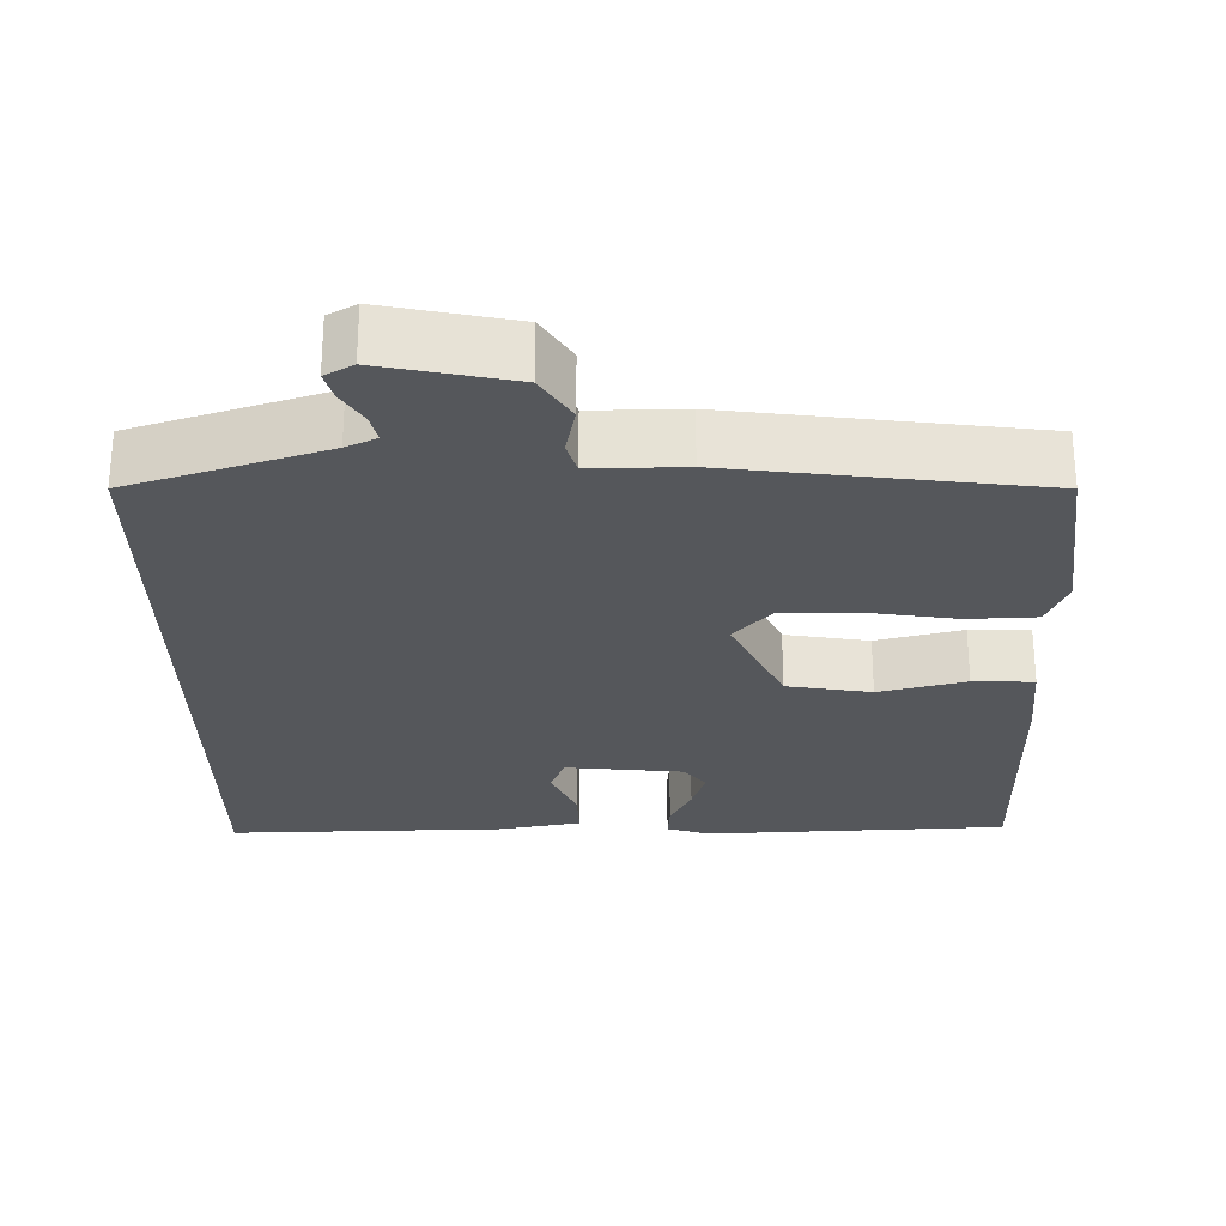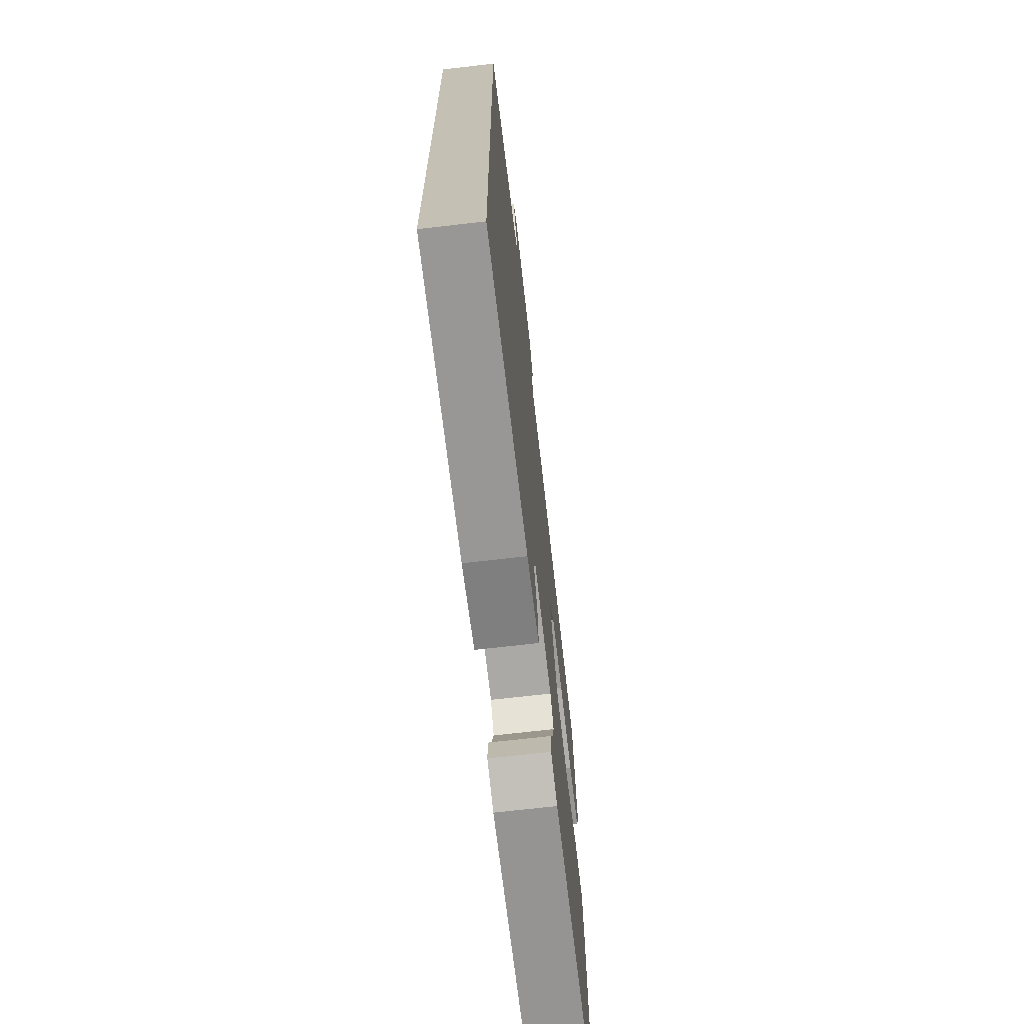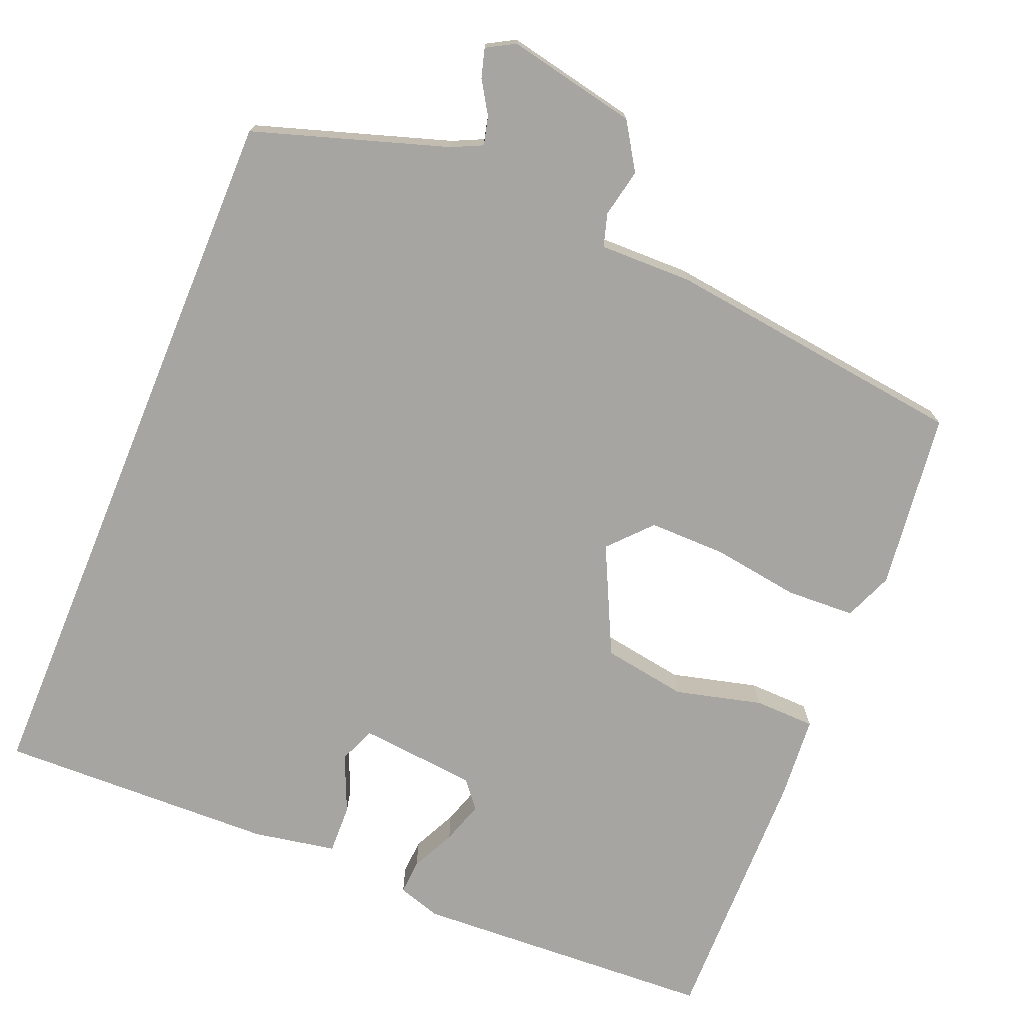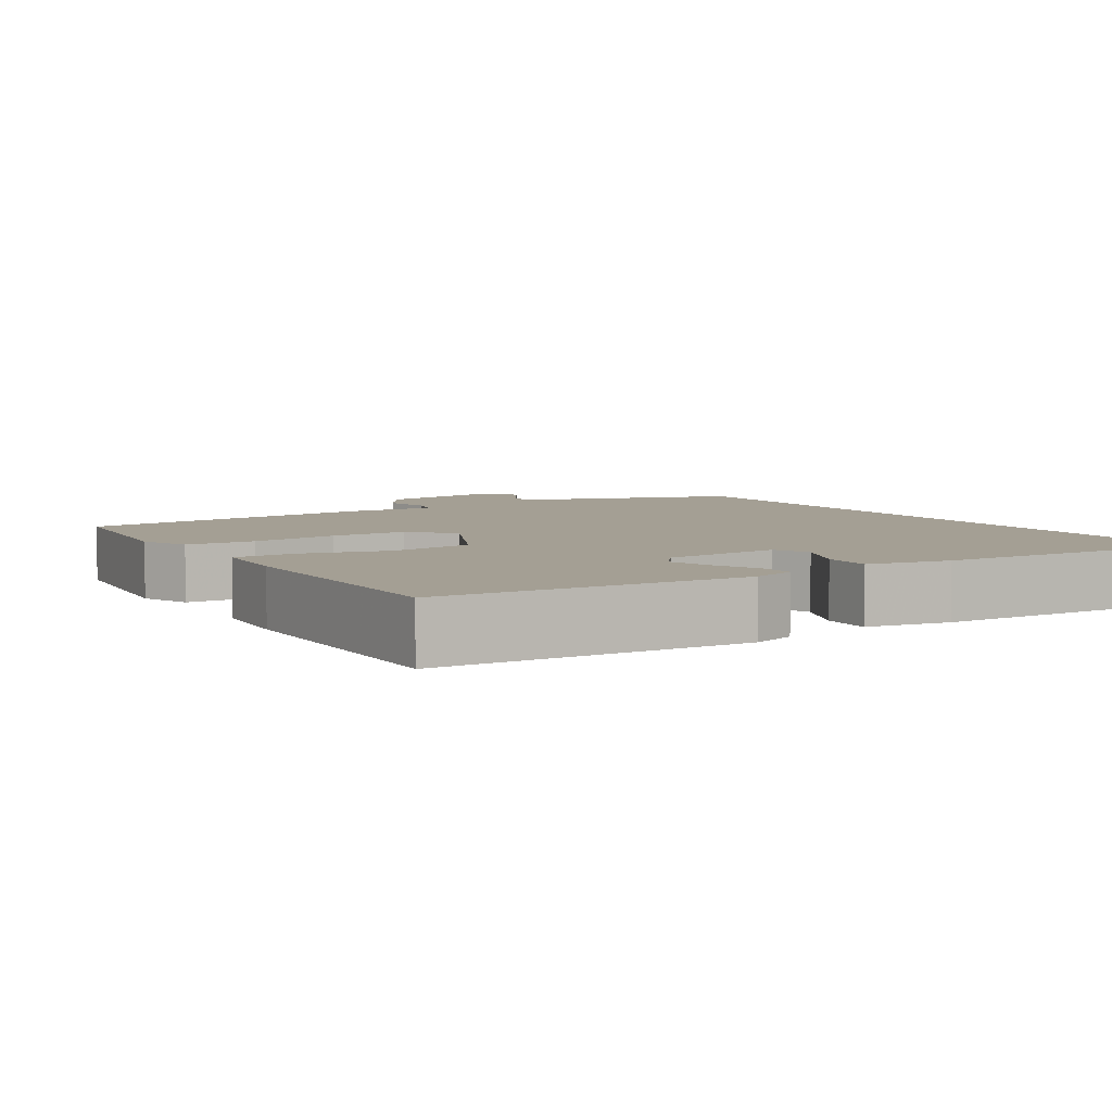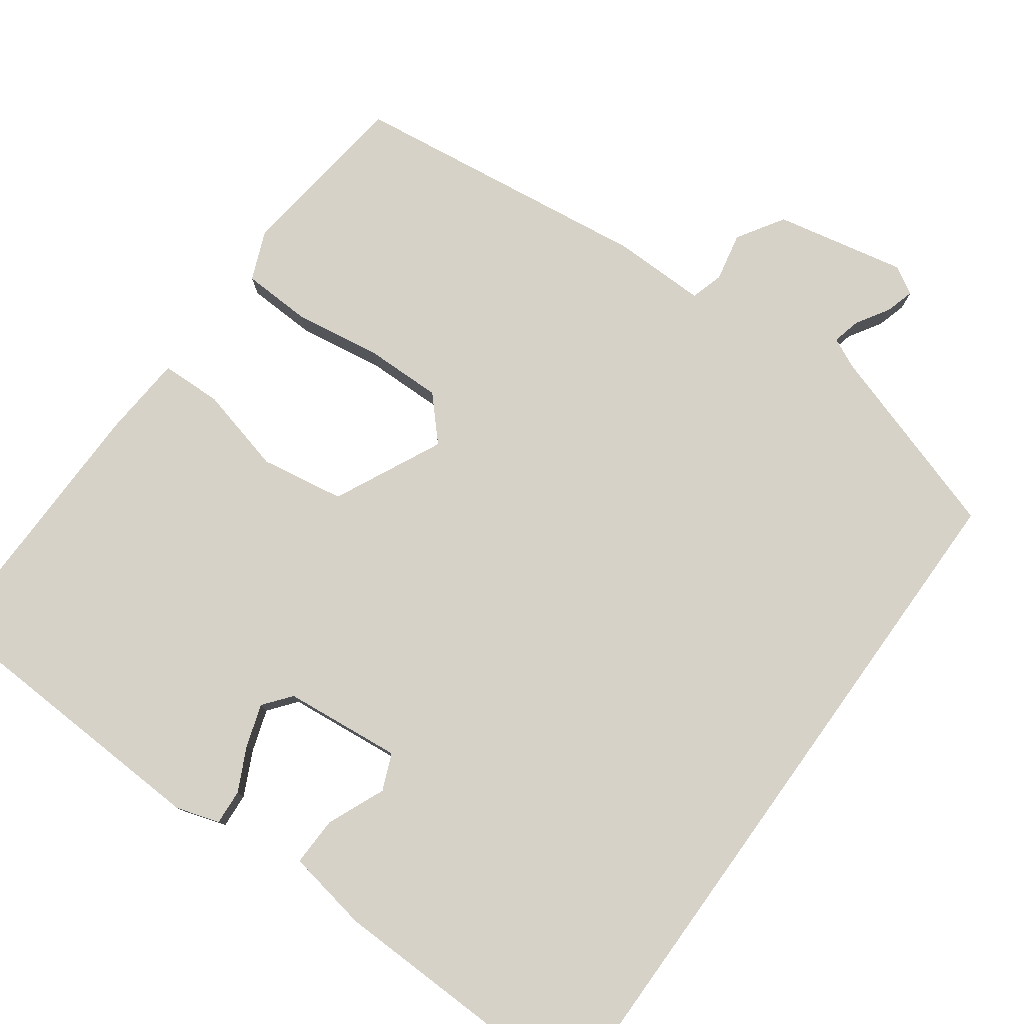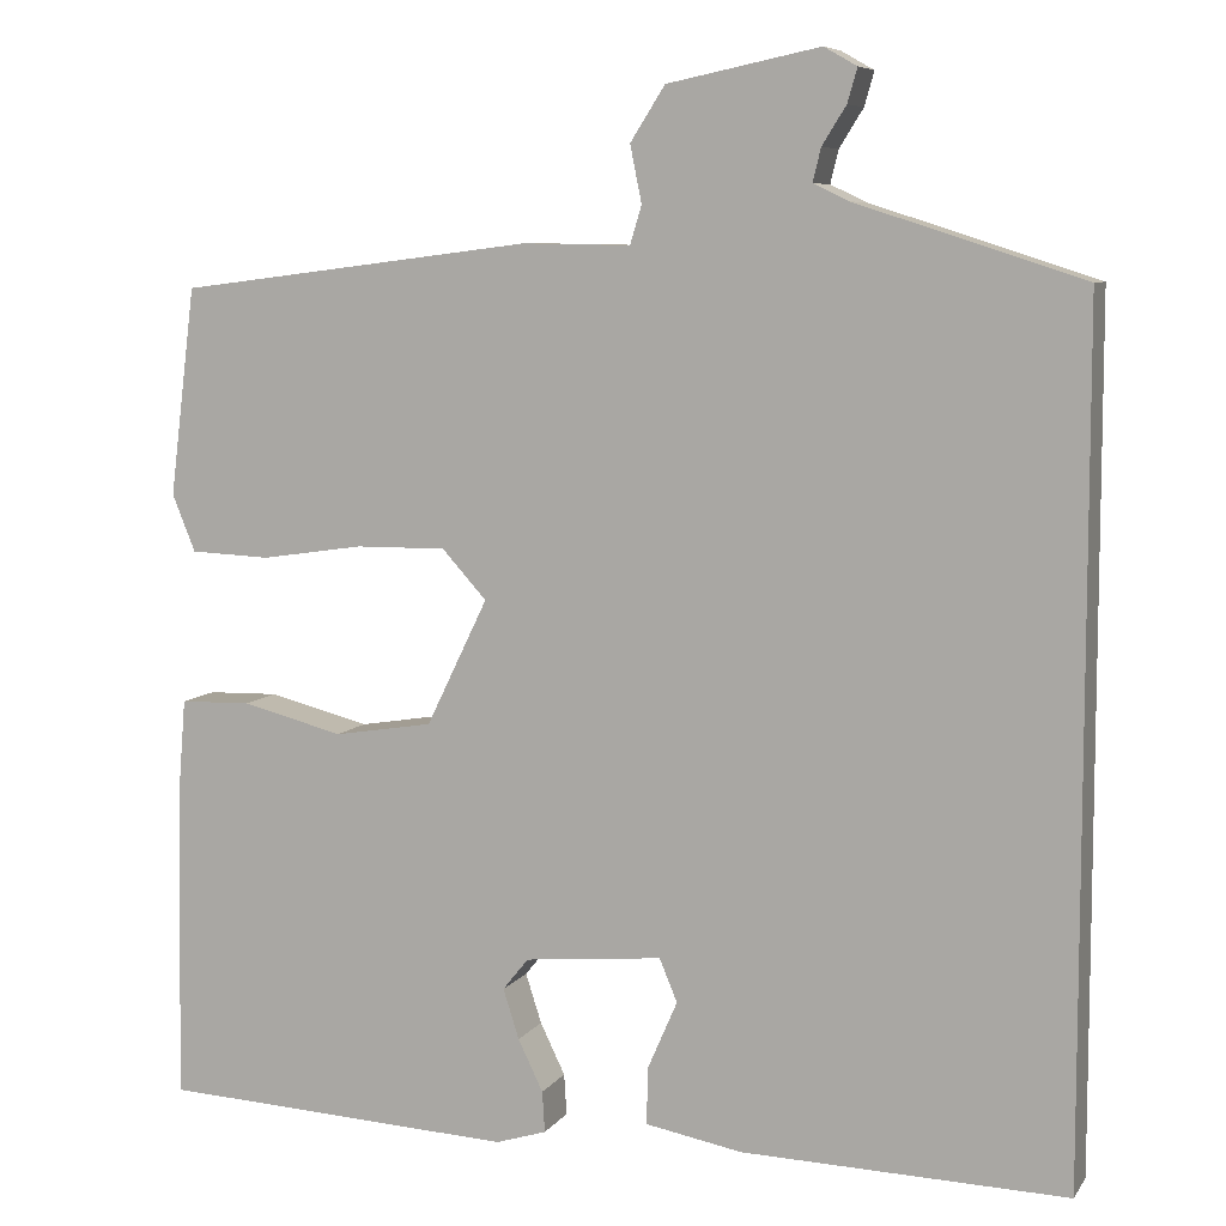
<metadata>
{"format":"obj","ext":"obj","renderer":"f3d","projection":"perspective","resolution":1024,"background":"white","views":[{"elev":-26.9,"azim":0.6,"up":"+Y"},{"elev":-69.9,"azim":-83.4,"up":"+Z"},{"elev":-73.7,"azim":-22.4,"up":"+Y"},{"elev":5.6,"azim":148.0,"up":"+Y"},{"elev":78.6,"azim":-144.3,"up":"+Y"},{"elev":7.5,"azim":-160.5,"up":"+Z"}]}
</metadata>
<code>
v -0.5 0.07 0.447
v -0.246 0.07 0.529
v -0.206 0.07 0.548
v -0.215 0.07 0.585
v -0.242 0.07 0.628
v -0.253 0.07 0.666
v -0.216 0.07 0.687
v -0.045 0.07 0.652
v -0.006 0.07 0.591
v -0.019 0.07 0.527
v -0.006 0.07 0.484
v 0.116 0.07 0.486
v 0.516 0.07 0.436
v 0.545 0.07 0.202
v 0.519 0.07 0.138
v 0.429 0.07 0.134
v 0.314 0.07 0.151
v 0.212 0.07 0.152
v 0.162 0.07 0.097
v 0.231 0.07 -0.045
v 0.342 0.07 -0.063
v 0.456 0.07 -0.034
v 0.536 0.07 -0.036
v 0.545 0.07 -0.146
v 0.551 0.07 -0.498
v 0.151 0.07 -0.518
v 0.094 0.07 -0.5
v 0.097 0.07 -0.454
v 0.125 0.07 -0.396
v 0.143 0.07 -0.34
v 0.114 0.07 -0.304
v -0.041 0.07 -0.289
v -0.061 0.07 -0.337
v -0.028 0.07 -0.413
v -0.026 0.07 -0.478
v -0.135 0.07 -0.498
v -0.5 0.07 -0.508
v -0.5 0 0.447
v -0.246 0 0.529
v -0.206 0 0.548
v -0.215 0 0.585
v -0.242 0 0.628
v -0.253 0 0.666
v -0.216 0 0.687
v -0.045 0 0.652
v -0.006 0 0.591
v -0.019 0 0.527
v -0.006 0 0.484
v 0.116 0 0.486
v 0.516 0 0.436
v 0.545 0 0.202
v 0.519 0 0.138
v 0.429 0 0.134
v 0.314 0 0.151
v 0.212 0 0.152
v 0.162 0 0.097
v 0.231 0 -0.045
v 0.342 0 -0.063
v 0.456 0 -0.034
v 0.536 0 -0.036
v 0.545 0 -0.146
v 0.551 0 -0.498
v 0.151 0 -0.518
v 0.094 0 -0.5
v 0.097 0 -0.454
v 0.125 0 -0.396
v 0.143 0 -0.34
v 0.114 0 -0.304
v -0.041 0 -0.289
v -0.061 0 -0.337
v -0.028 0 -0.413
v -0.026 0 -0.478
v -0.135 0 -0.498
v -0.5 0 -0.508
f 36 37 1 2
f 33 34 35 36
f 32 33 36 2
f 31 32 2 3
f 30 31 3 4
f 26 27 28 29
f 26 29 30
f 25 26 30
f 21 22 23 24
f 20 21 24 25
f 14 15 16 17
f 14 17 18
f 11 12 13 14
f 11 14 18
f 7 8 9 10
f 7 10 11
f 4 5 6 7
f 20 25 30 4
f 7 11 18 19
f 4 7 19 20
f 39 38 74 73
f 73 72 71 70
f 39 73 70 69
f 40 39 69 68
f 41 40 68 67
f 66 65 64 63
f 67 66 63
f 67 63 62
f 61 60 59 58
f 62 61 58 57
f 54 53 52 51
f 55 54 51
f 51 50 49 48
f 55 51 48
f 47 46 45 44
f 48 47 44
f 44 43 42 41
f 41 67 62 57
f 56 55 48 44
f 57 56 44 41
f 1 38 39 2
f 2 39 40 3
f 3 40 41 4
f 4 41 42 5
f 5 42 43 6
f 6 43 44 7
f 7 44 45 8
f 8 45 46 9
f 9 46 47 10
f 10 47 48 11
f 11 48 49 12
f 12 49 50 13
f 13 50 51 14
f 14 51 52 15
f 15 52 53 16
f 16 53 54 17
f 17 54 55 18
f 18 55 56 19
f 19 56 57 20
f 20 57 58 21
f 21 58 59 22
f 22 59 60 23
f 23 60 61 24
f 24 61 62 25
f 25 62 63 26
f 26 63 64 27
f 27 64 65 28
f 28 65 66 29
f 29 66 67 30
f 30 67 68 31
f 31 68 69 32
f 32 69 70 33
f 33 70 71 34
f 34 71 72 35
f 35 72 73 36
f 36 73 74 37
f 37 74 38 1

</code>
